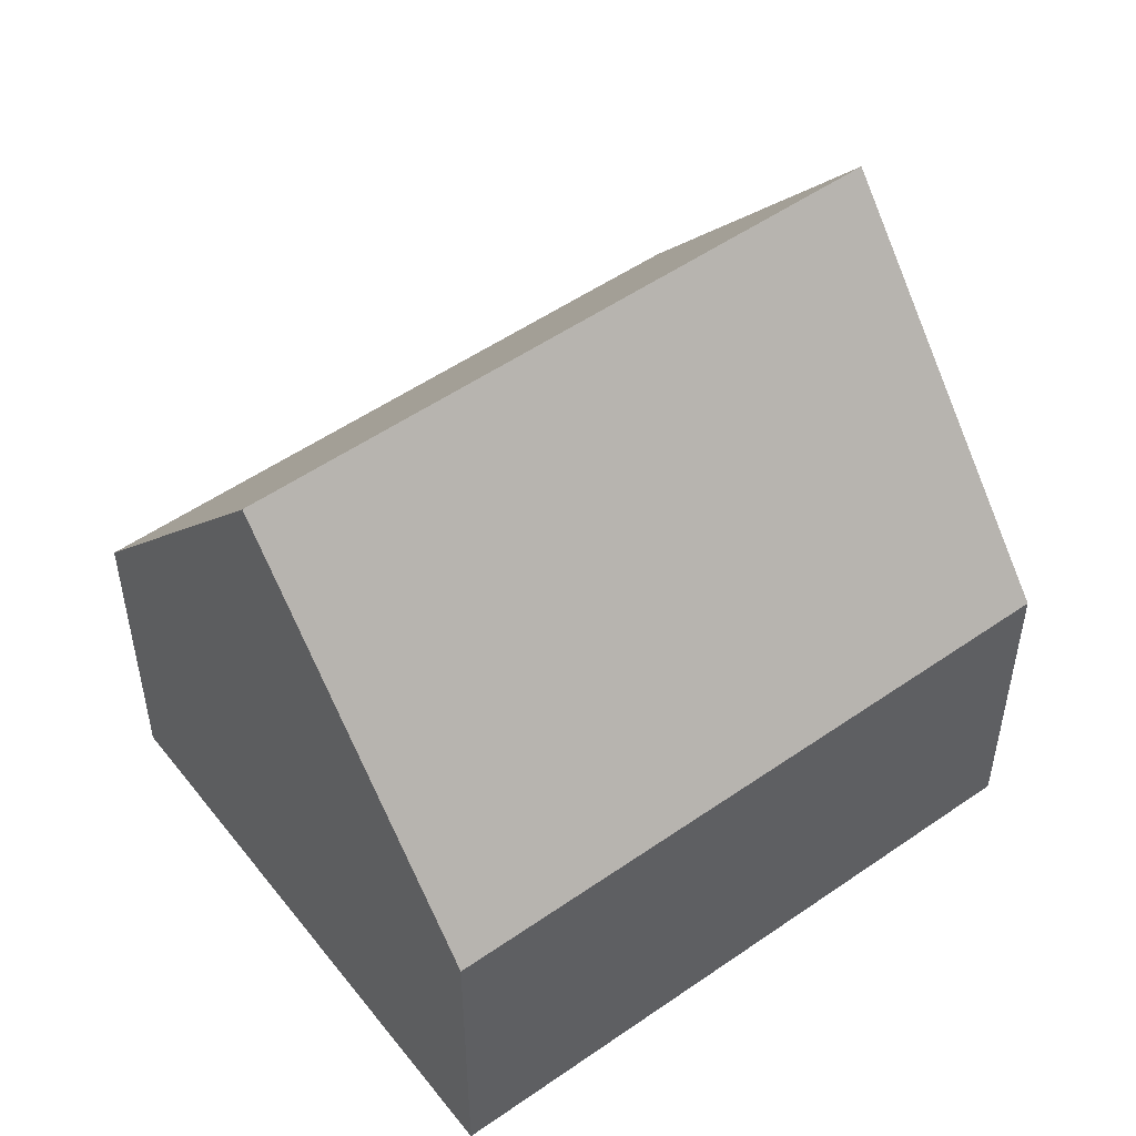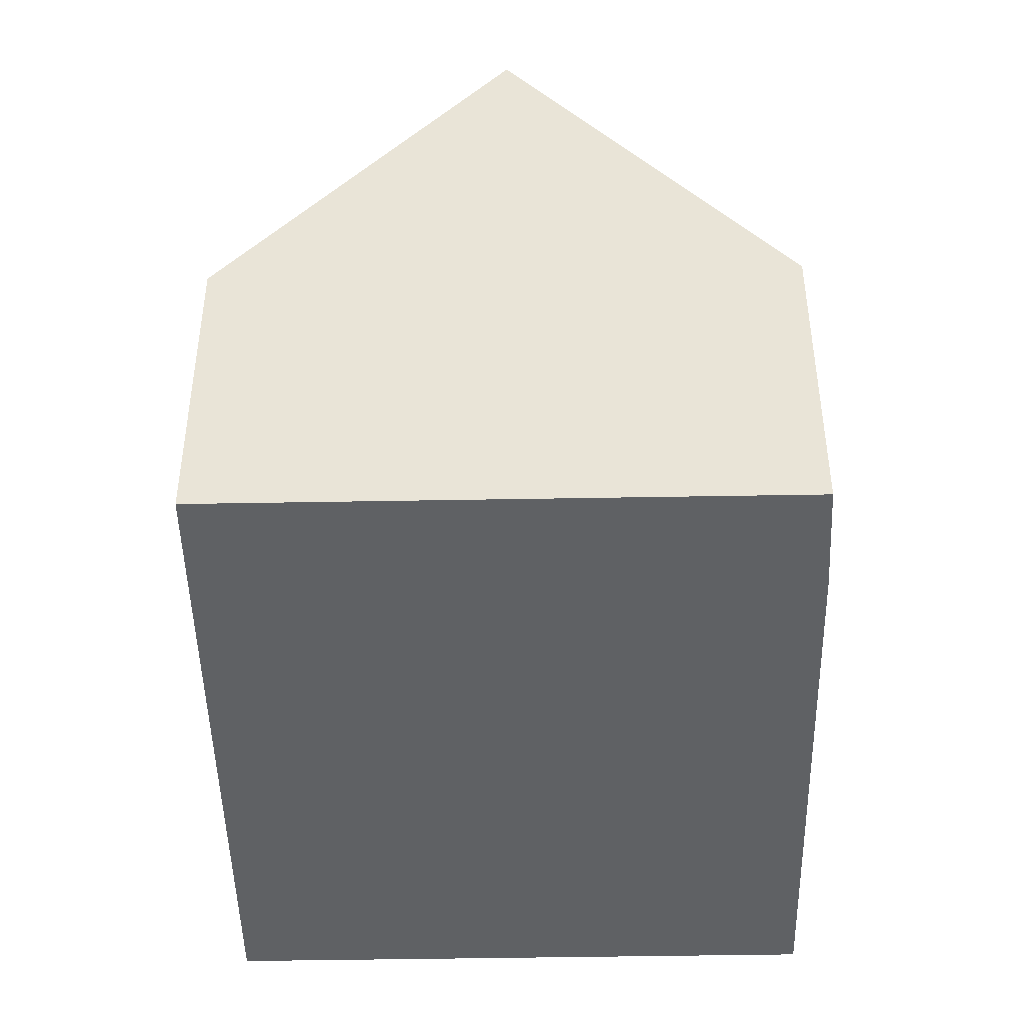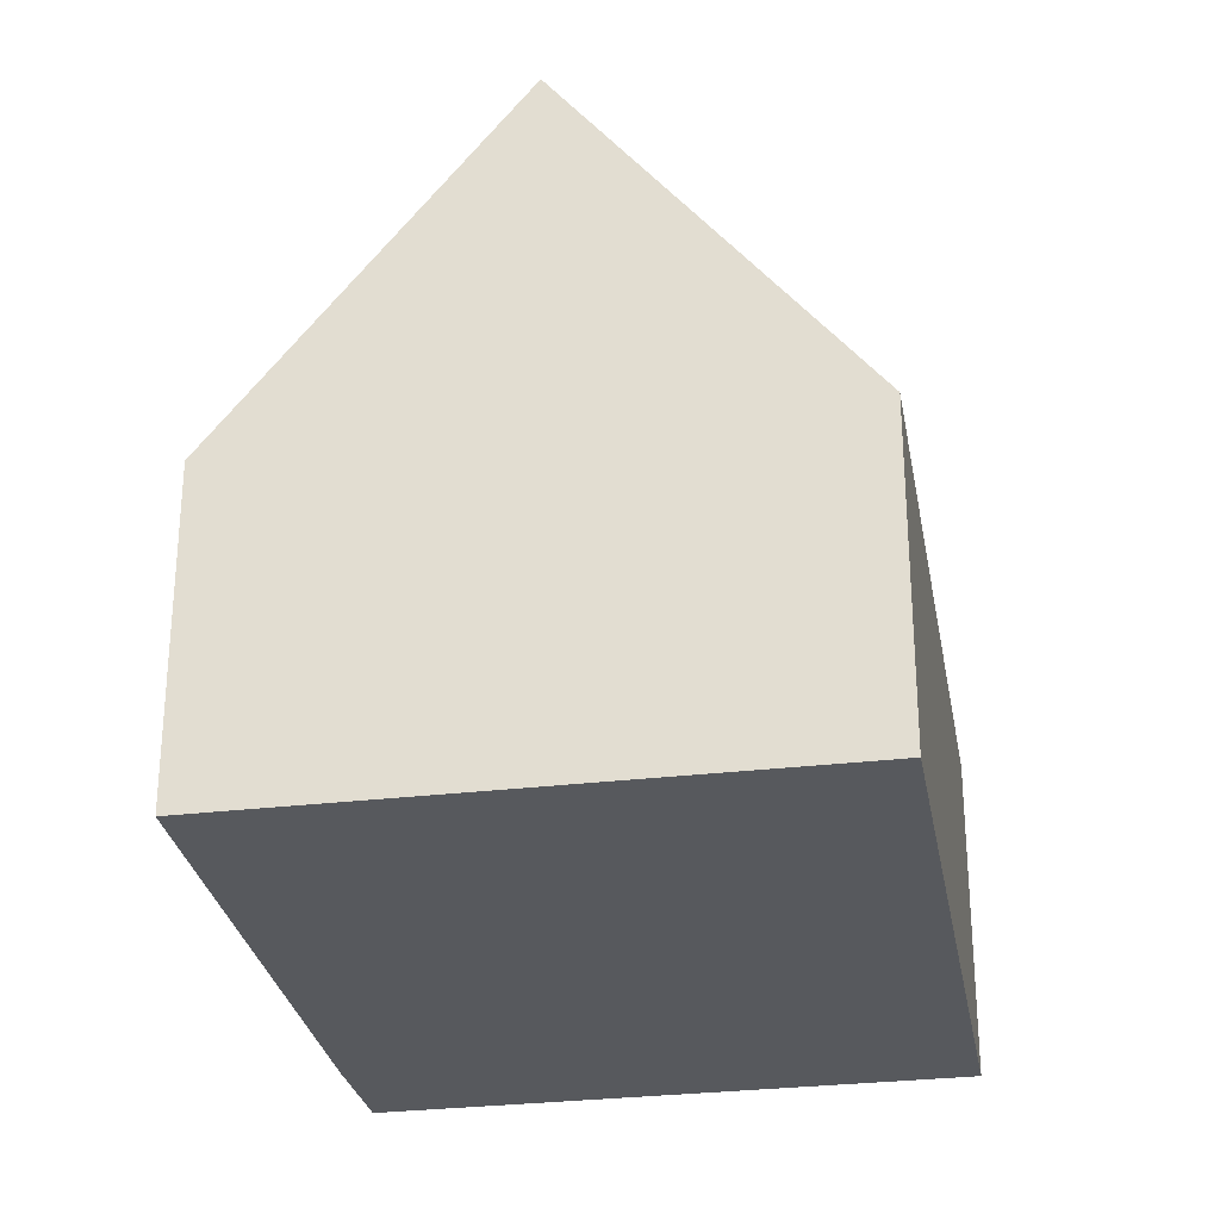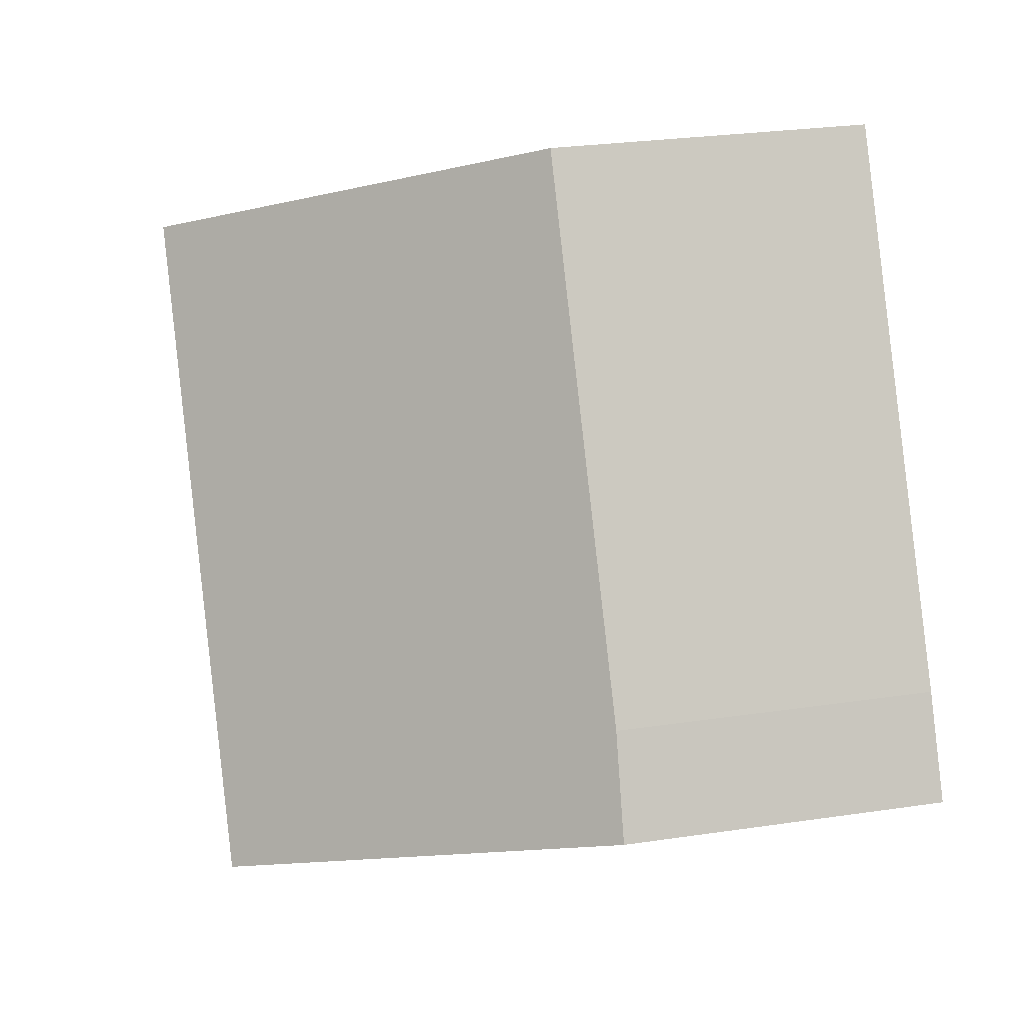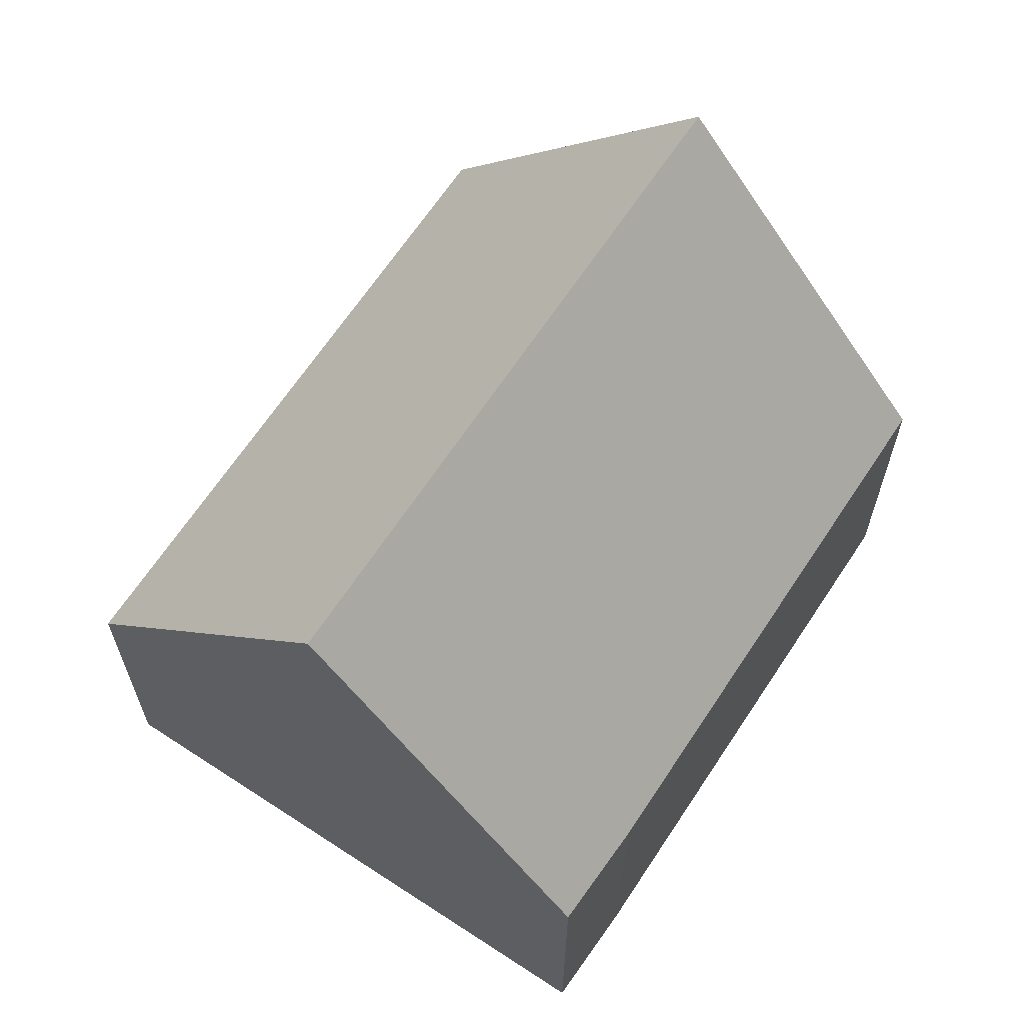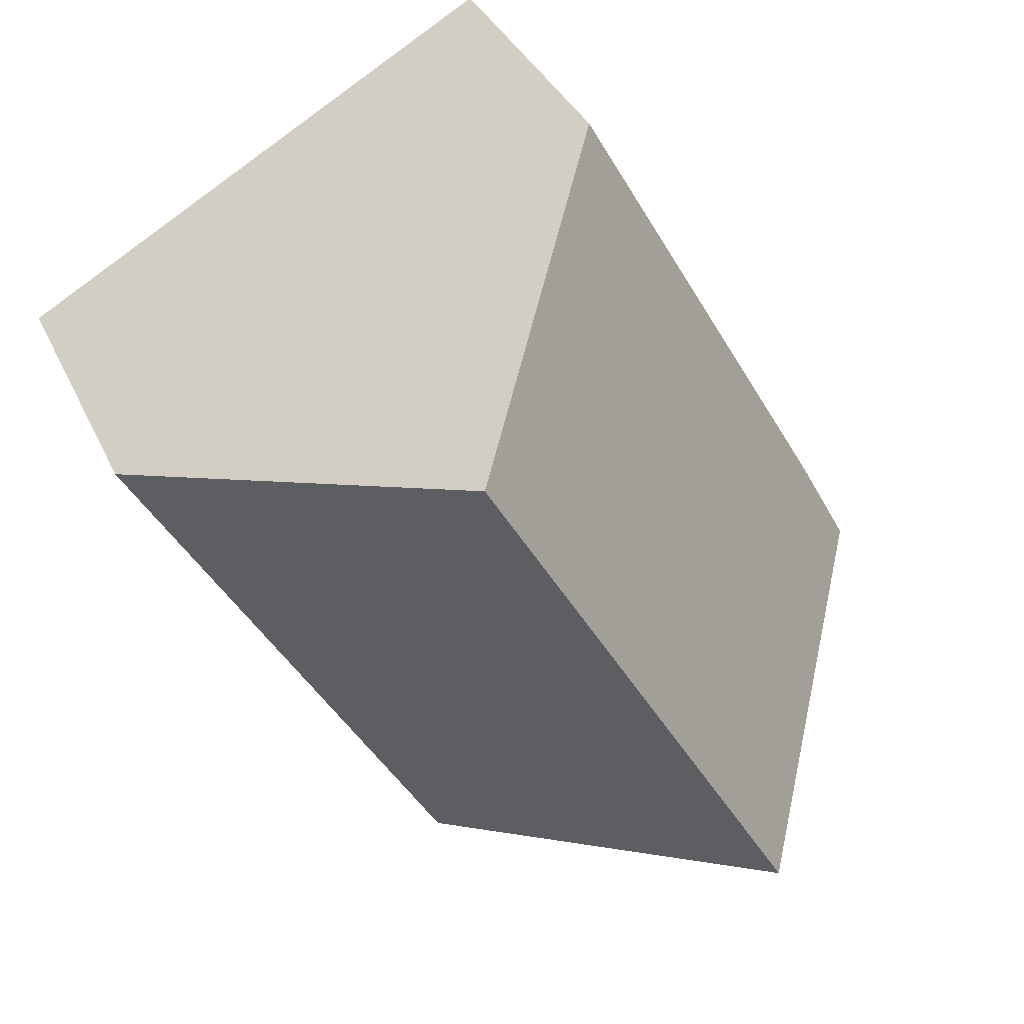
<metadata>
{"format":"obj","ext":"obj","renderer":"f3d","projection":"perspective","resolution":1024,"background":"white","views":[{"elev":52.2,"azim":82.6,"up":"+Y"},{"elev":-46.4,"azim":-149.3,"up":"+Y"},{"elev":-29.3,"azim":39.5,"up":"+Y"},{"elev":27.1,"azim":-103.0,"up":"+Z"},{"elev":65.8,"azim":-117.1,"up":"+Y"},{"elev":35.8,"azim":157.7,"up":"+Z"}]}
</metadata>
<code>
v  3.837 10.33 -2.174
v  12.79 4.896 4.582
v  7.719 4.896 -4.373
v  8.909 10.33 6.781
v  11.95 6.072 5.058
v  0 4.96 3.037e-16
v  0.776 4.896 1.477
v  5.027 4.898 8.98
v  0 0 0
v  0.776 -9.044e-17 1.477
v  5.027 -5.499e-16 8.98
v  8.909 -4.152e-16 6.781
v  11.95 -3.097e-16 5.058
v  12.79 -2.806e-16 4.582
v  7.719 2.678e-16 -4.373
v  3.837 1.331e-16 -2.174
g defaultobject
f 1 2 3
f 2 1 4
f 2 4 5
f 6 4 1
f 4 6 7
f 4 7 8
f 9 7 6
f 7 9 10
f 7 11 8
f 11 7 10
f 11 4 8
f 4 11 5
f 5 11 12
f 5 12 2
f 2 12 13
f 2 13 14
f 14 3 2
f 3 14 15
f 3 6 1
f 6 3 9
f 9 3 16
f 16 3 15
f 10 12 11
f 12 10 9
f 12 9 16
f 12 16 13
f 13 16 15
f 13 15 14

</code>
